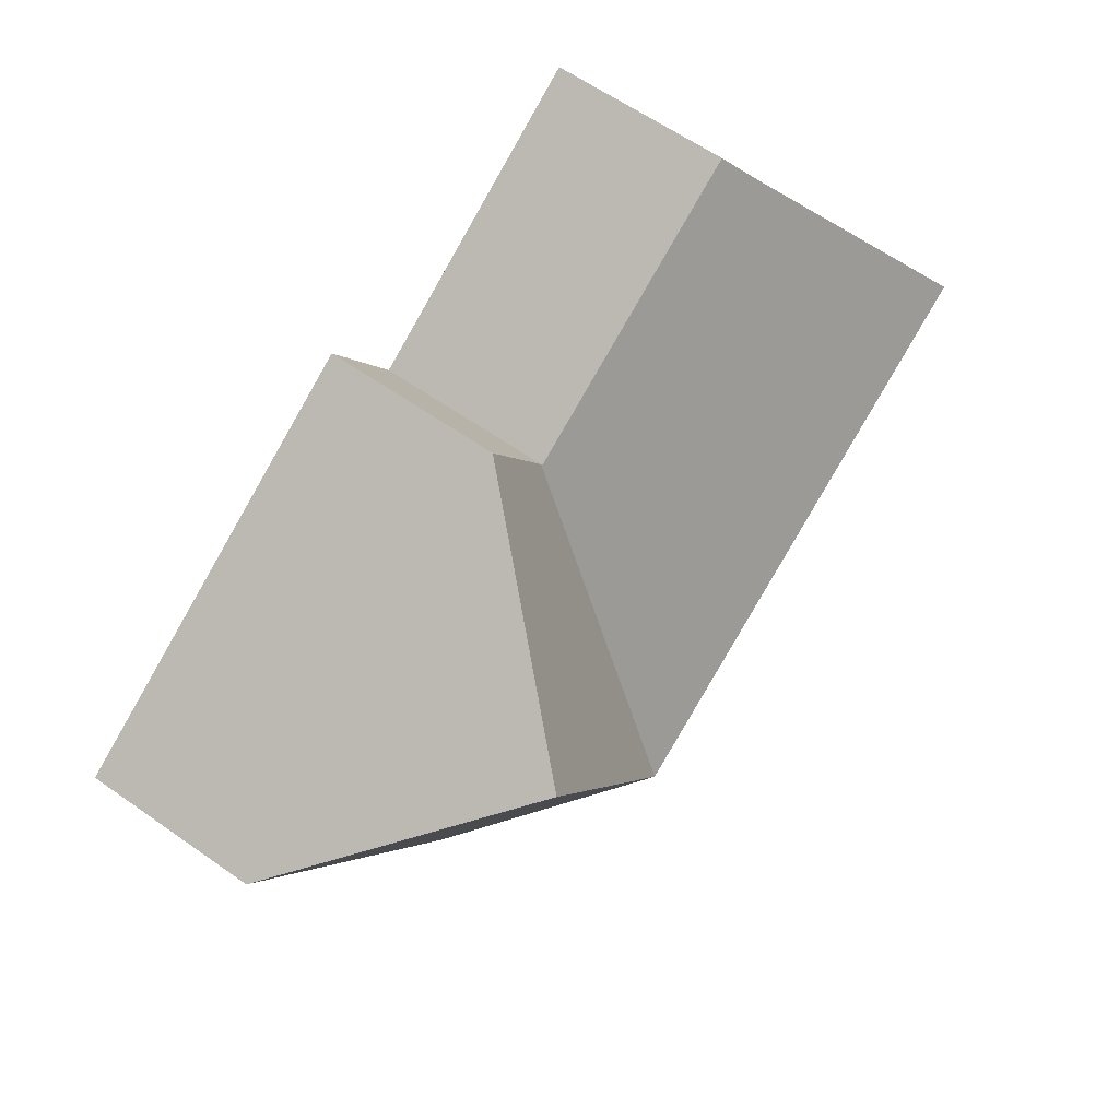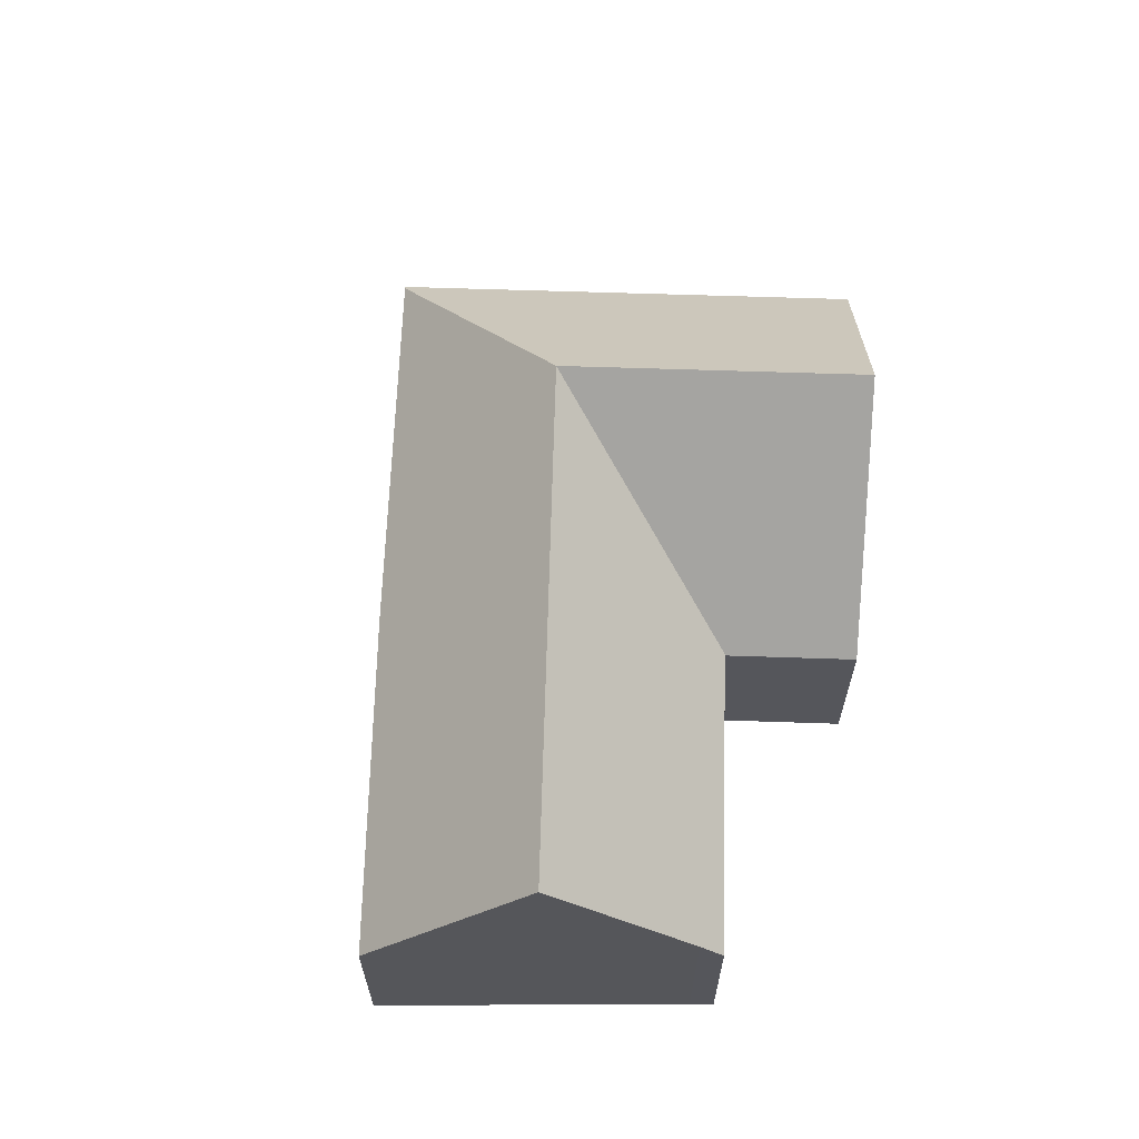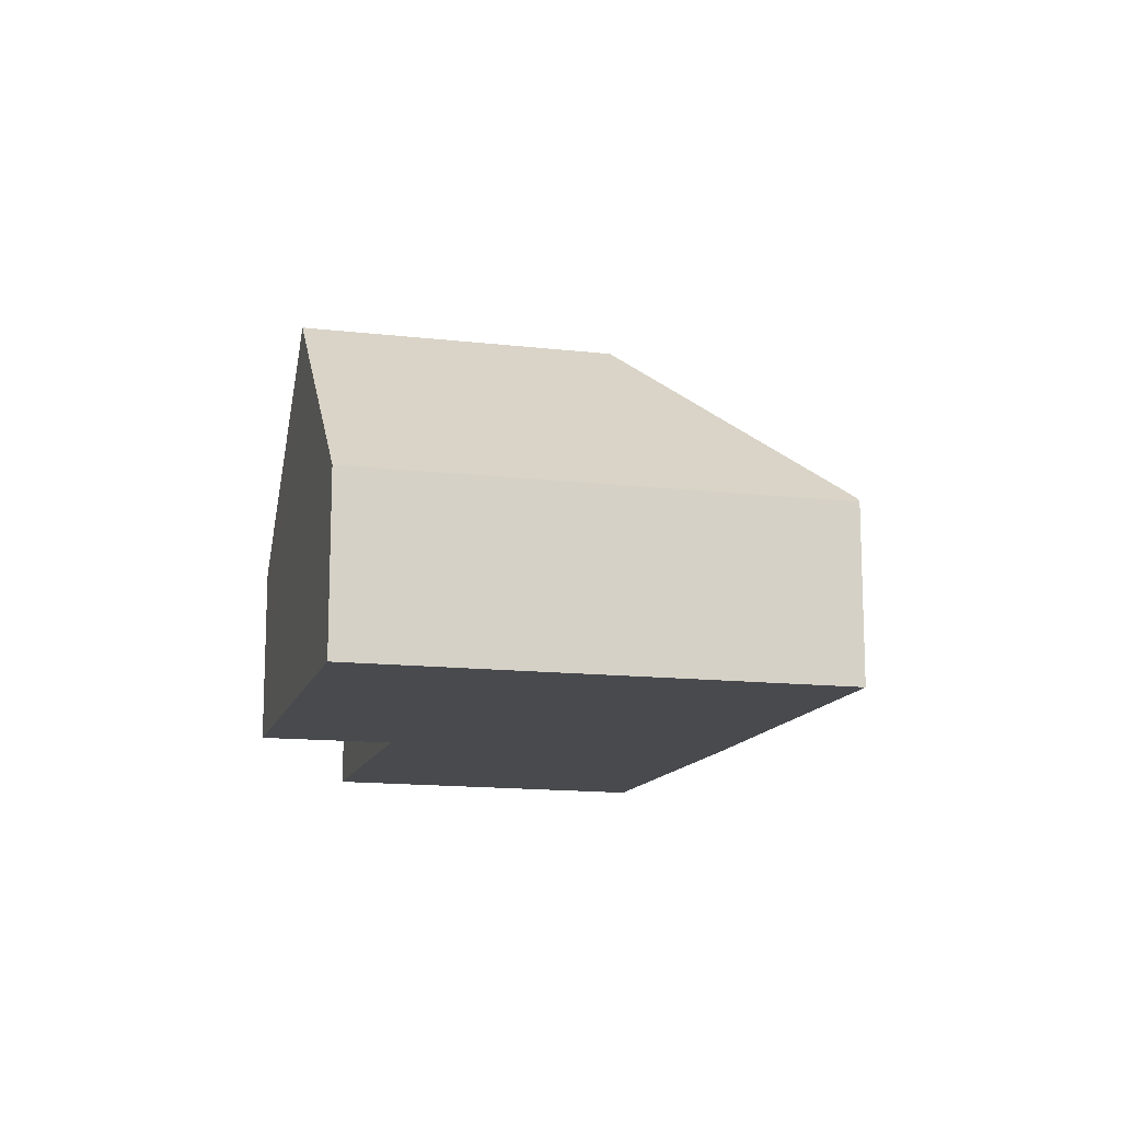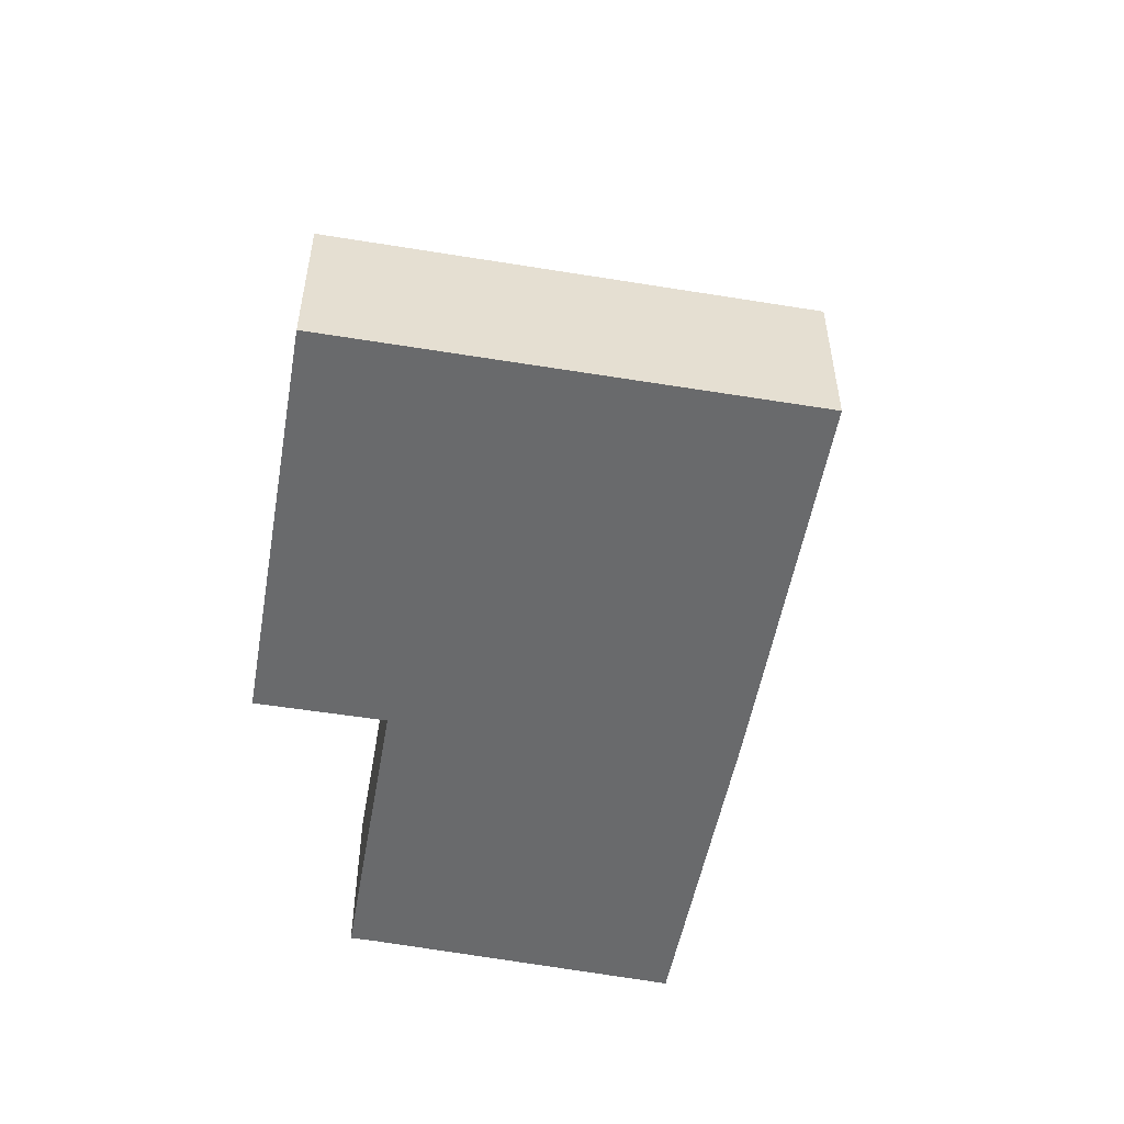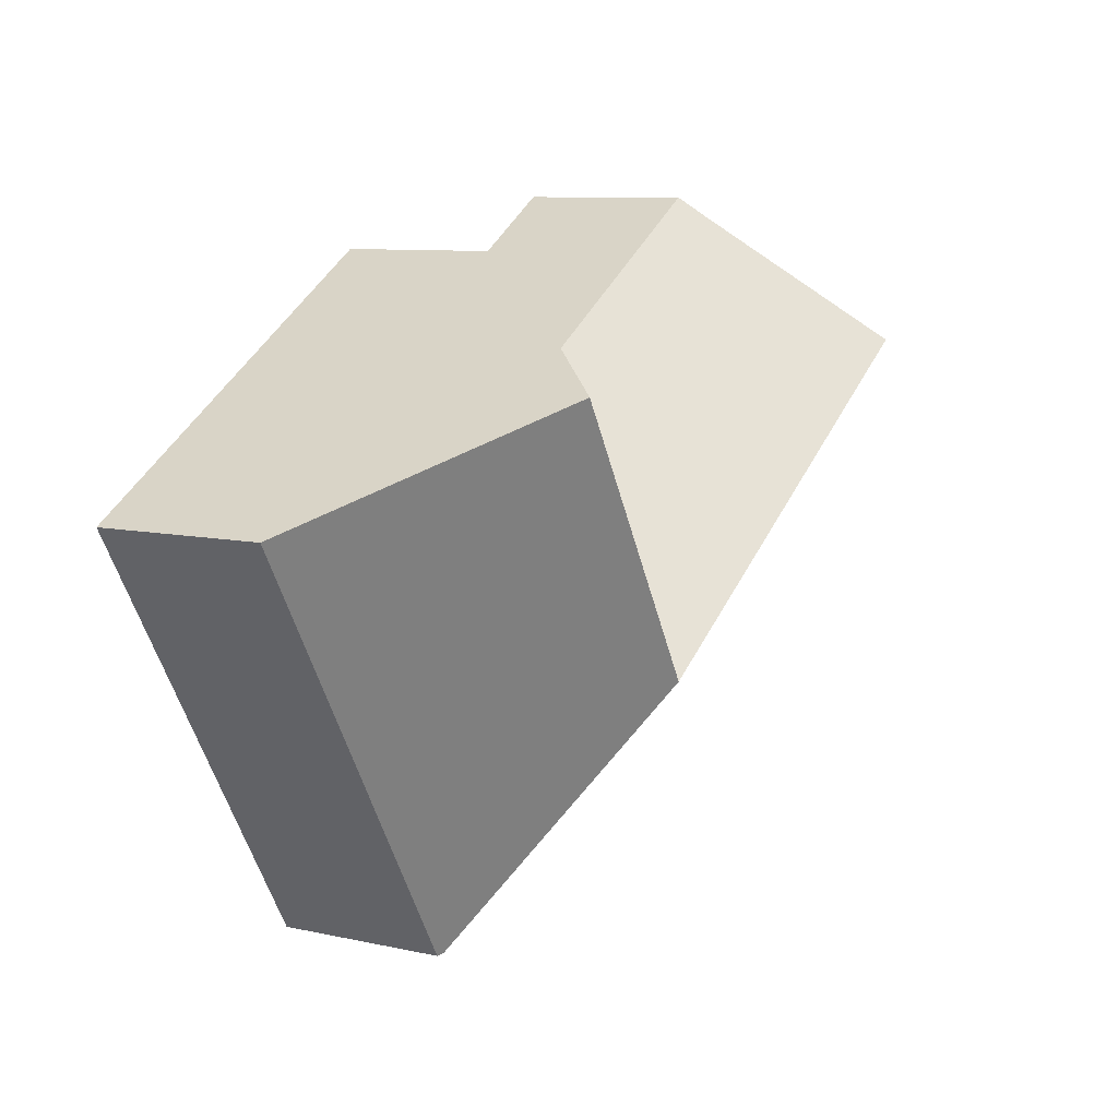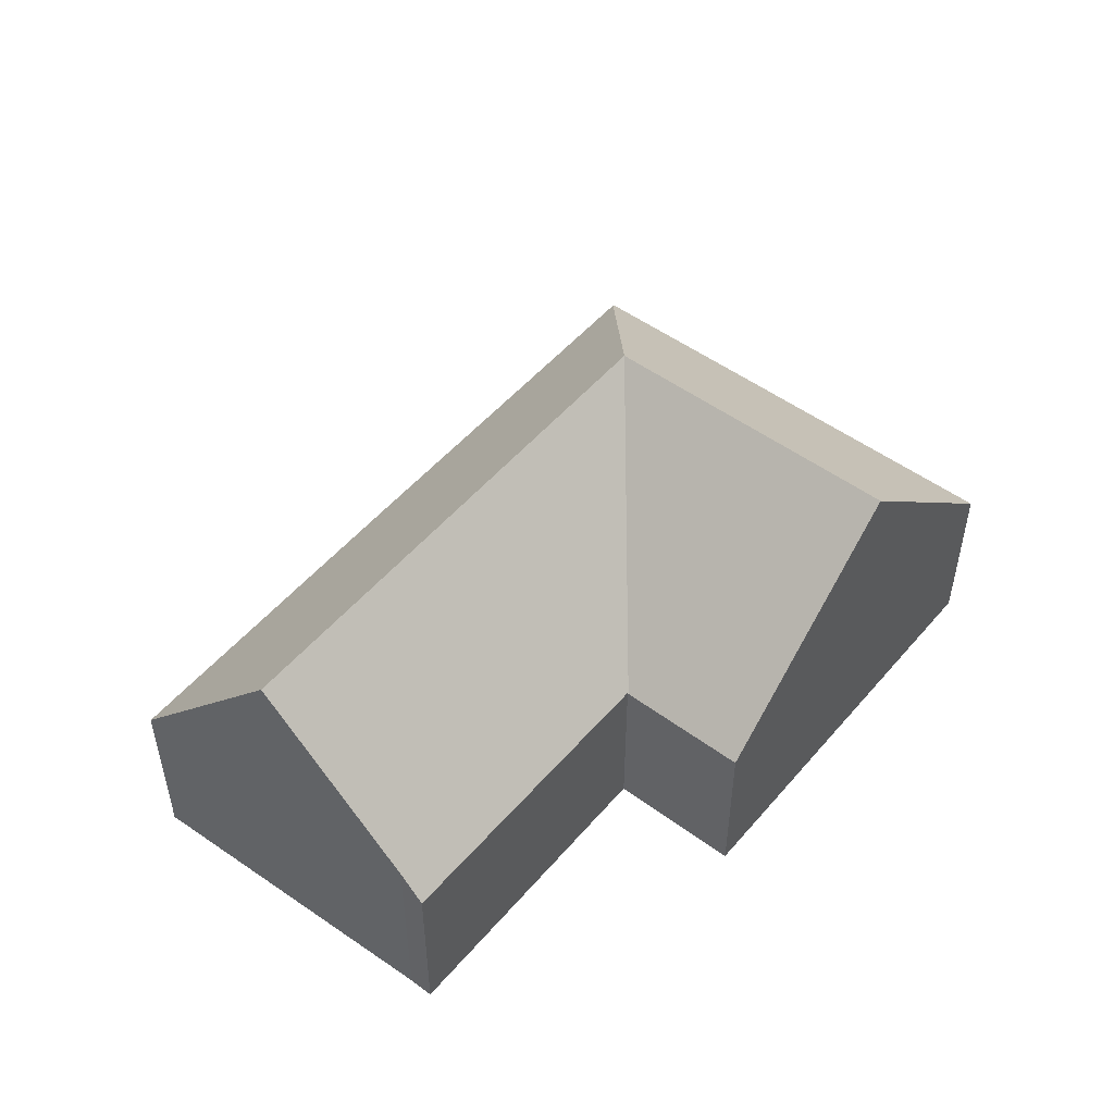
<metadata>
{"format":"obj","ext":"obj","renderer":"f3d","projection":"perspective","resolution":1024,"background":"white","views":[{"elev":61.9,"azim":125.5,"up":"+Z"},{"elev":63.9,"azim":-57.0,"up":"+Y"},{"elev":-13.4,"azim":106.4,"up":"+Y"},{"elev":-52.9,"azim":111.2,"up":"+Y"},{"elev":8.9,"azim":120.6,"up":"+Z"},{"elev":50.5,"azim":-20.0,"up":"+Y"}]}
</metadata>
<code>
v  10.45 7.016 -2.556
v  8.682 3.282 2.44
v  8.692 3.261 2.456
v  8.597 3.283 2.491
v  6.874 7.016 -0.365
v  3.59 3.33 5.511
v  3.35 3.85 5.113
v  1.799 7.016 2.746
v  8.734 3.261 2.526
v  9.989 3.26 4.608
v  13.49 7.016 2.493
v  12.22 7.016 0.386
v  12.17 3.343 -7.459
v  15.71 3.262 -1.753
v  12.24 3.262 -7.505
v  17 3.262 0.379
v  5.647 3.282 -3.526
v  5.154 3.288 -3.218
v  0 3.344 2.048e-16
v  3.59 -3.375e-16 5.511
v  8.597 -1.525e-16 2.491
v  8.682 -1.494e-16 2.44
v  9.989 -2.822e-16 4.608
v  13.49 -1.527e-16 2.493
v  17 -2.321e-17 0.379
v  8.692 -1.504e-16 2.456
v  8.734 -1.547e-16 2.526
v  3.35 -3.131e-16 5.113
v  0 0 0
v  1.799 -1.681e-16 2.746
v  15.71 1.073e-16 -1.753
v  12.24 4.595e-16 -7.505
v  12.17 4.567e-16 -7.459
v  5.647 2.159e-16 -3.526
v  5.154 1.97e-16 -3.218
g defaultobject
f 1 2 3
f 2 1 4
f 4 1 5
f 4 5 6
f 6 5 7
f 7 5 8
f 9 1 3
f 1 9 10
f 1 10 11
f 1 11 12
f 13 14 15
f 14 13 1
f 14 1 16
f 16 1 12
f 16 12 11
f 17 1 13
f 1 17 5
f 5 17 18
f 5 18 19
f 5 19 8
f 20 4 6
f 4 20 21
f 4 21 2
f 2 21 22
f 23 11 10
f 11 23 16
f 16 23 24
f 16 24 25
f 22 3 2
f 3 22 26
f 26 9 3
f 9 26 10
f 10 26 23
f 23 26 27
f 28 6 7
f 6 28 20
f 19 7 8
f 7 19 29
f 7 29 30
f 7 30 28
f 25 14 16
f 14 25 15
f 15 25 31
f 15 31 32
f 32 13 15
f 13 32 17
f 17 32 33
f 17 33 34
f 17 34 18
f 18 34 19
f 19 34 35
f 19 35 29
f 24 31 25
f 31 24 32
f 32 24 33
f 33 24 34
f 34 24 23
f 34 23 26
f 34 26 35
f 26 23 27
f 35 26 22
f 35 22 21
f 35 21 20
f 35 20 28
f 35 28 29
f 29 28 30

</code>
